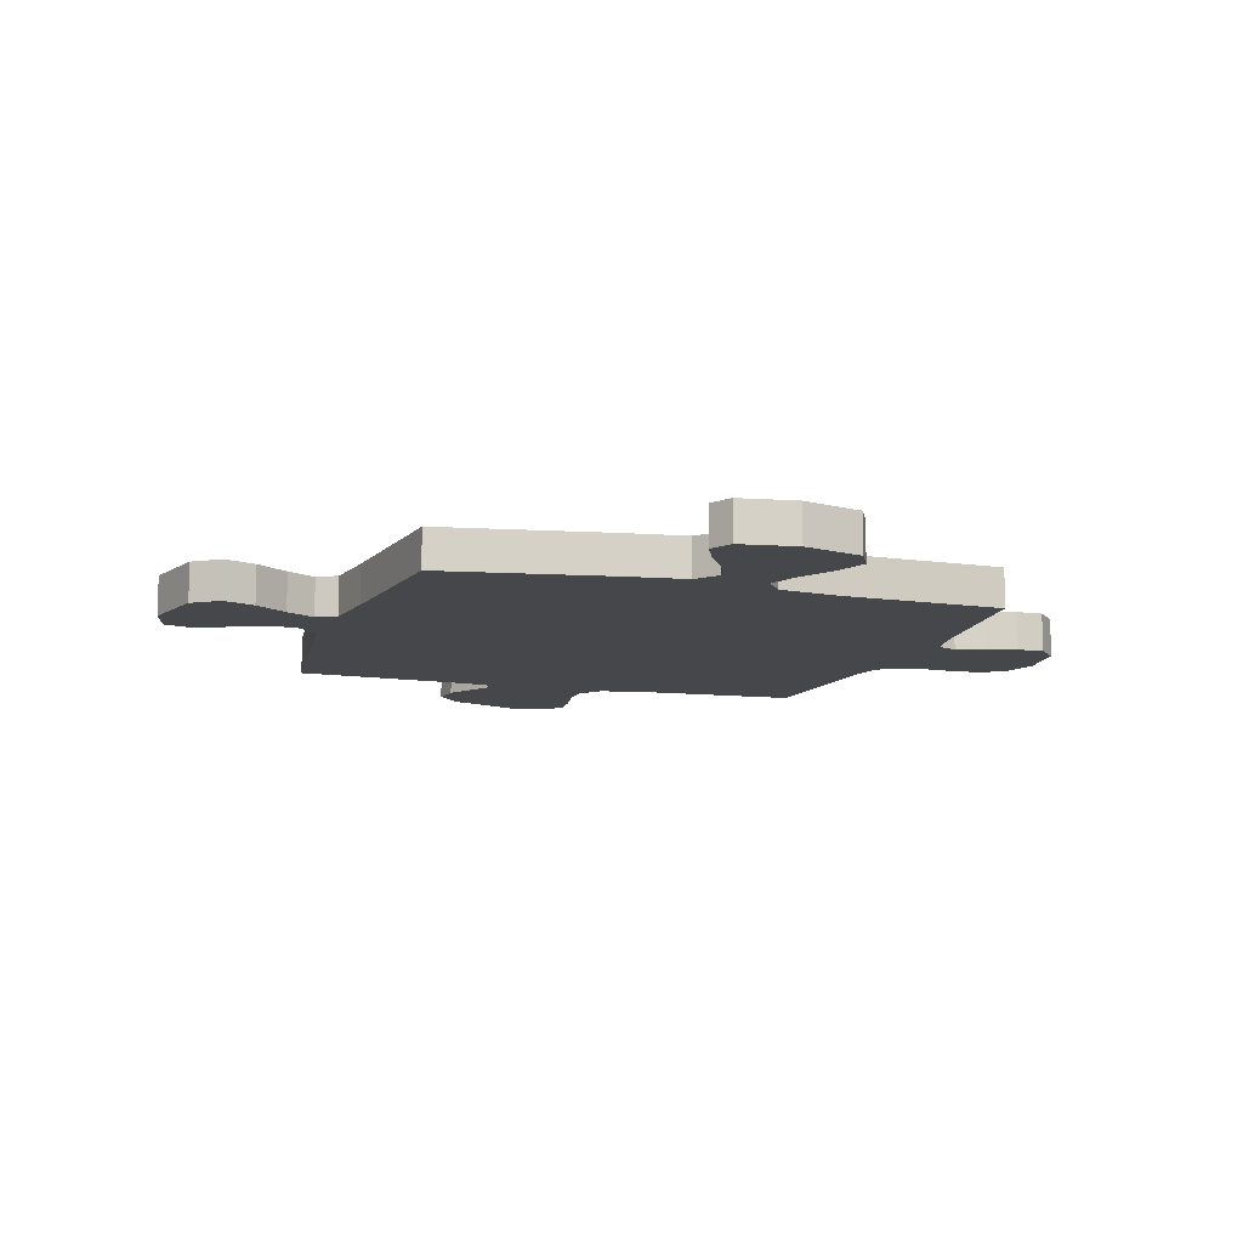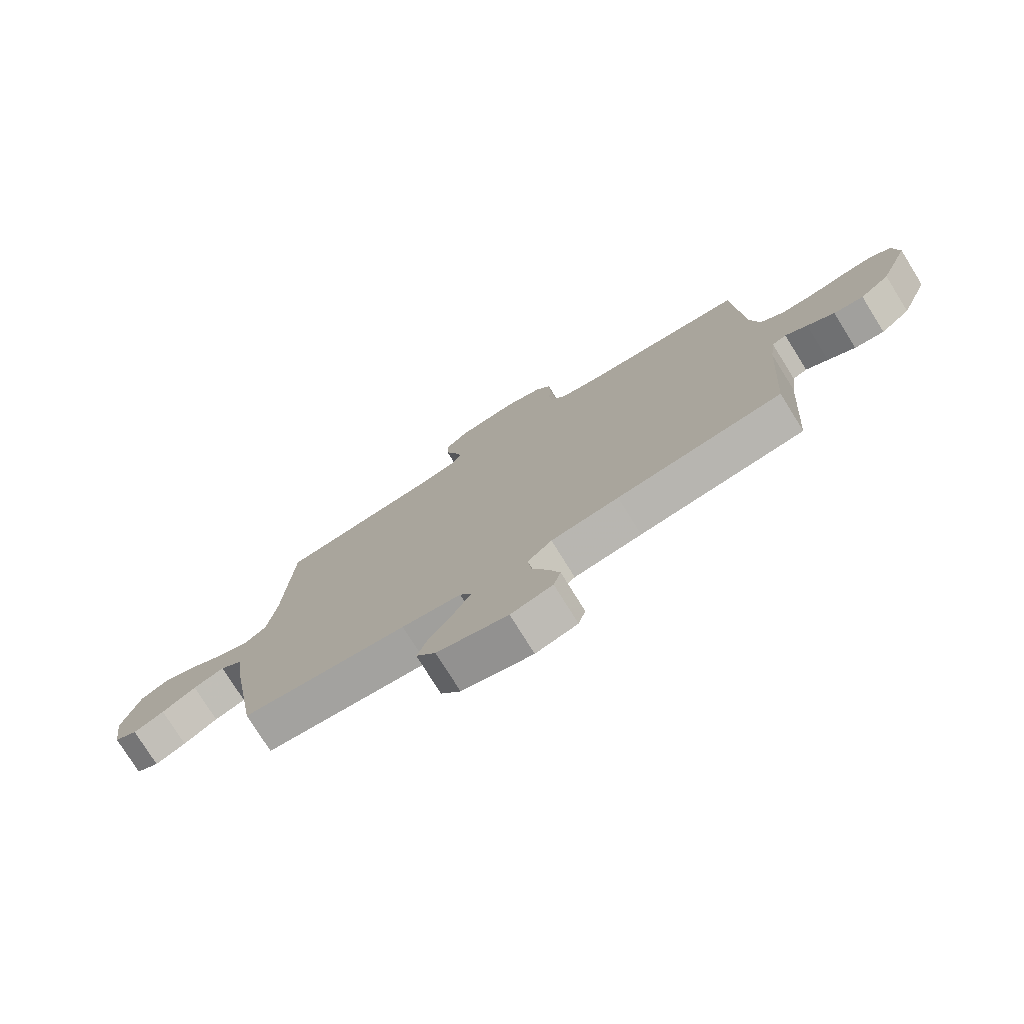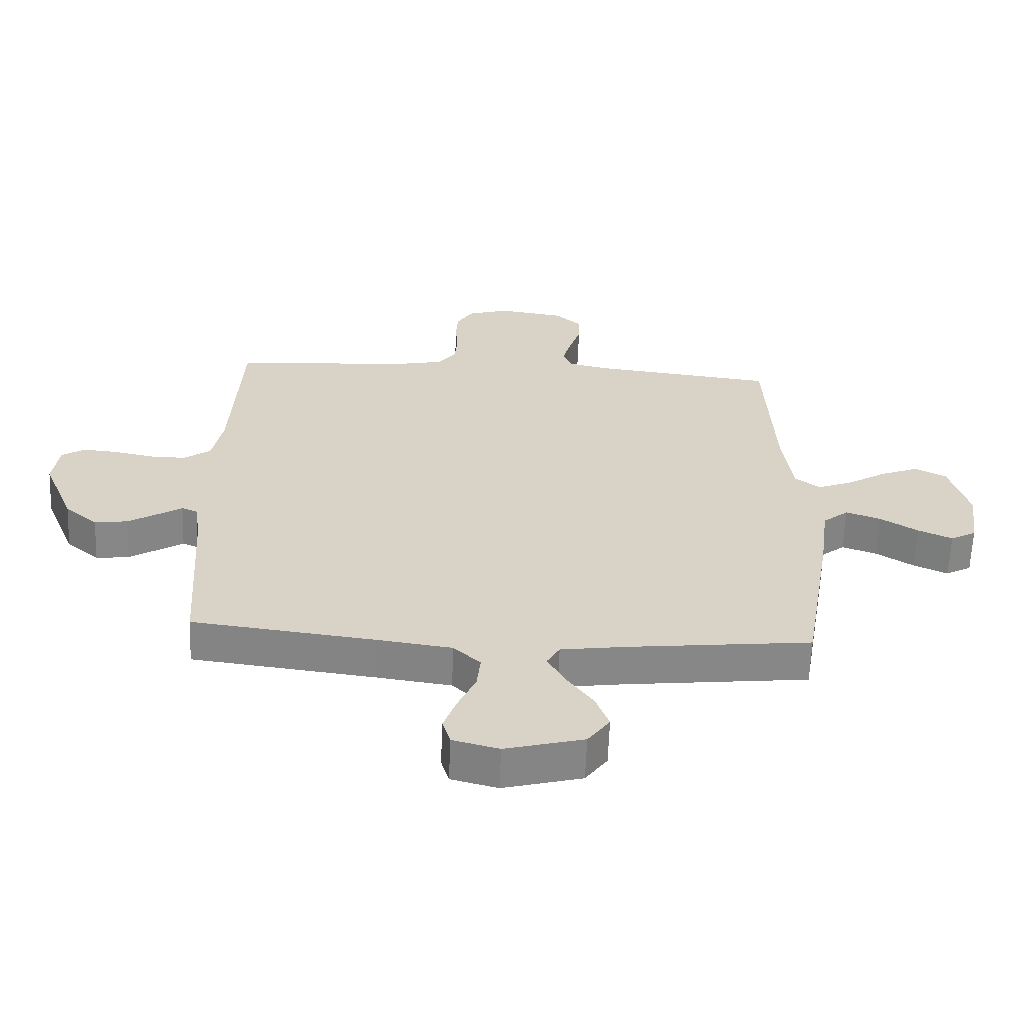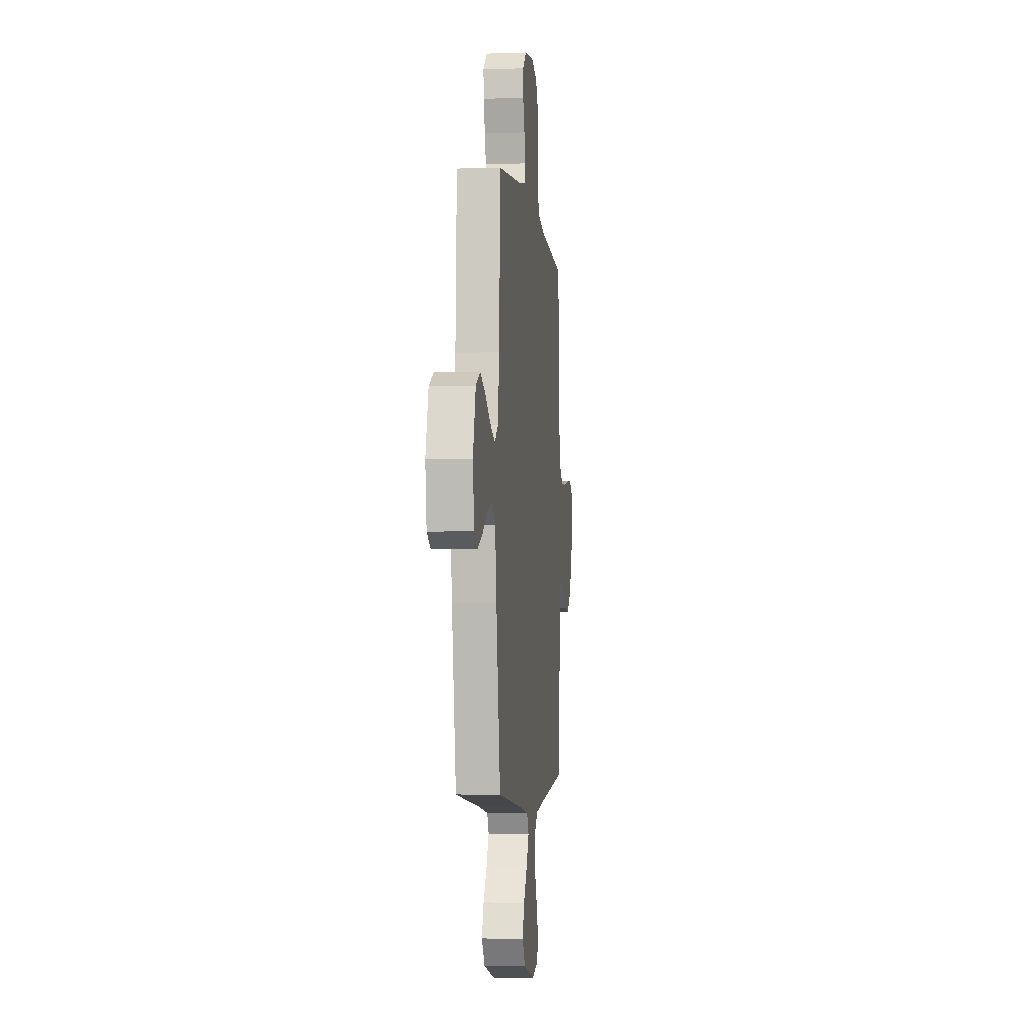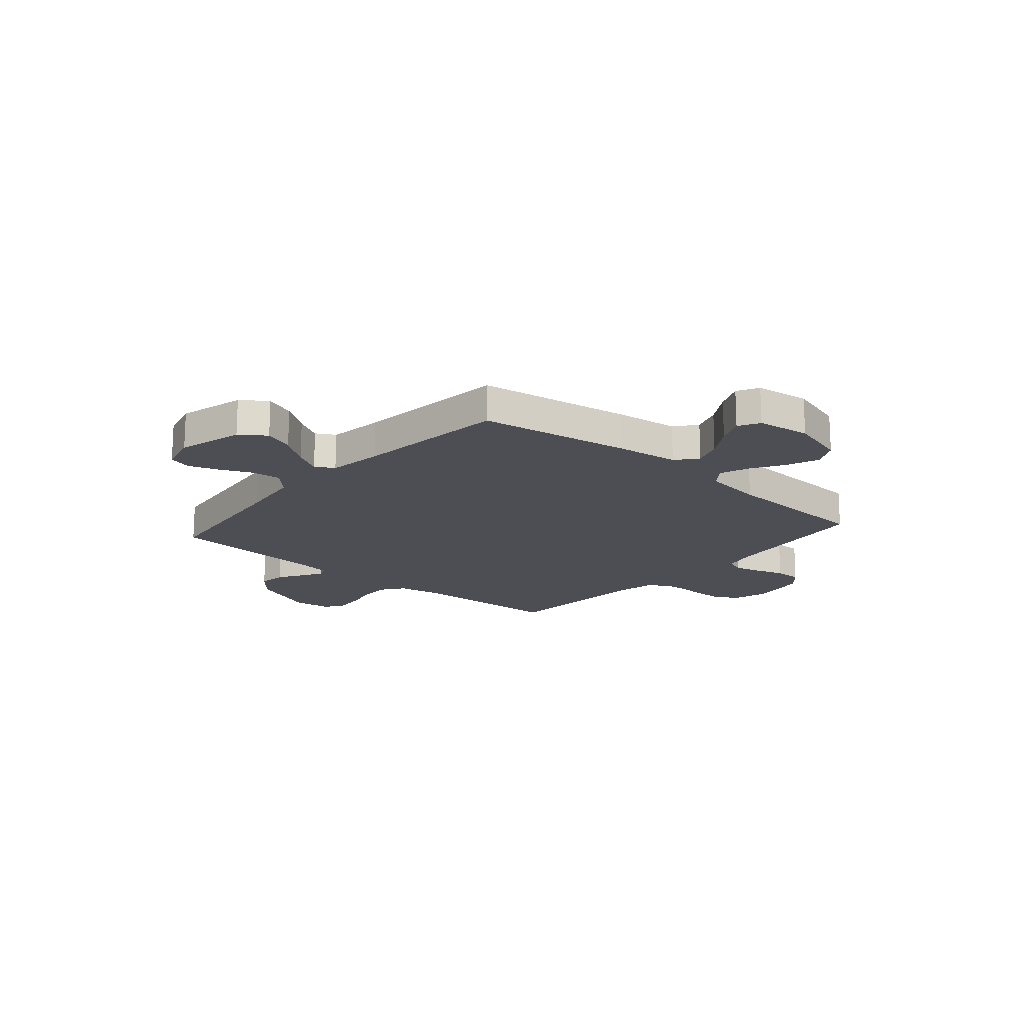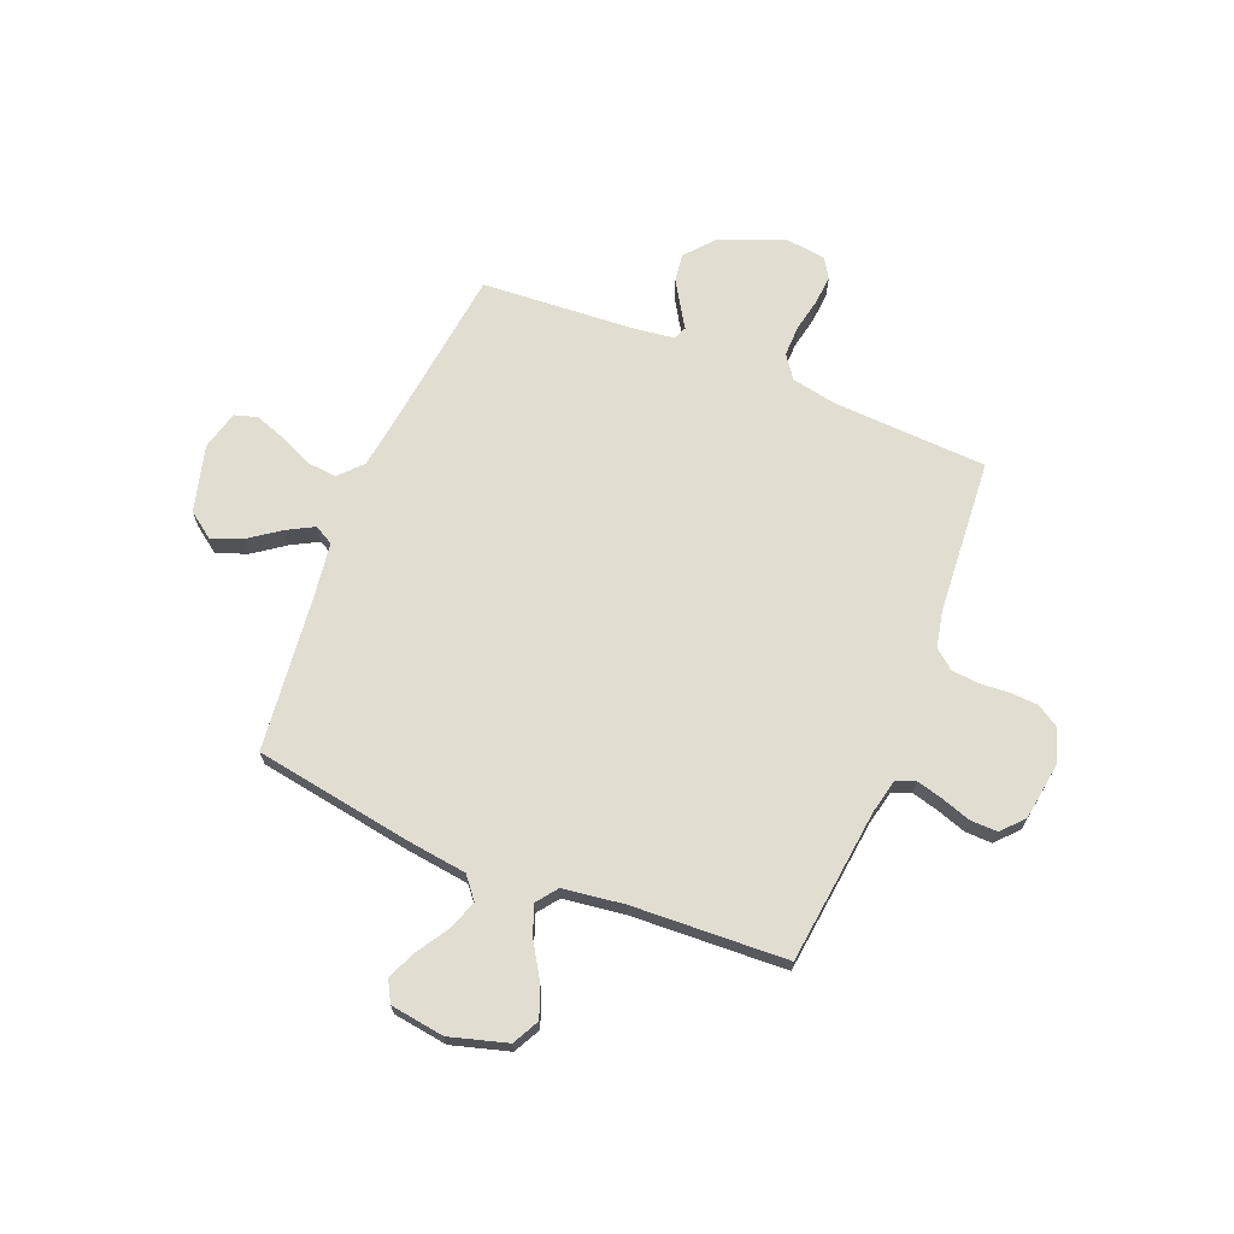
<metadata>
{"format":"obj","ext":"obj","renderer":"f3d","projection":"perspective","resolution":1024,"background":"white","views":[{"elev":-10.8,"azim":-107.8,"up":"+Y"},{"elev":-76.8,"azim":31.9,"up":"+Z"},{"elev":-62.2,"azim":177.8,"up":"+Z"},{"elev":-4.1,"azim":-83.6,"up":"+Z"},{"elev":-17.4,"azim":-131.0,"up":"+Y"},{"elev":68.7,"azim":-68.0,"up":"+Y"}]}
</metadata>
<code>
v -0.5 0.07 -0.5
v -0.55 0.07 -0.2
v -0.566 0.07 -0.078
v -0.608 0.07 -0.044
v -0.665 0.07 -0.064
v -0.727 0.07 -0.103
v -0.783 0.07 -0.128
v -0.825 0.07 -0.105
v -0.84 0.07 0
v -0.808 0.07 0.111
v -0.756 0.07 0.138
v -0.693 0.07 0.113
v -0.628 0.07 0.073
v -0.571 0.07 0.051
v -0.53 0.07 0.082
v -0.514 0.07 0.2
v -0.5 0.07 0.5
v -0.2 0.07 0.535
v -0.133 0.07 0.55
v -0.119 0.07 0.587
v -0.133 0.07 0.639
v -0.152 0.07 0.696
v -0.153 0.07 0.748
v -0.11 0.07 0.787
v 0 0.07 0.803
v 0.067 0.07 0.782
v 0.094 0.07 0.739
v 0.097 0.07 0.685
v 0.093 0.07 0.627
v 0.098 0.07 0.575
v 0.128 0.07 0.537
v 0.2 0.07 0.522
v 0.5 0.07 0.5
v 0.515 0.07 0.2
v 0.532 0.07 0.113
v 0.576 0.07 0.081
v 0.635 0.07 0.082
v 0.699 0.07 0.095
v 0.757 0.07 0.1
v 0.795 0.07 0.076
v 0.805 0.07 0
v 0.753 0.07 -0.129
v 0.699 0.07 -0.175
v 0.645 0.07 -0.168
v 0.596 0.07 -0.138
v 0.556 0.07 -0.113
v 0.53 0.07 -0.124
v 0.52 0.07 -0.2
v 0.5 0.07 -0.5
v 0.2 0.07 -0.537
v 0.077 0.07 -0.554
v 0.033 0.07 -0.596
v 0.039 0.07 -0.654
v 0.068 0.07 -0.718
v 0.089 0.07 -0.777
v 0.076 0.07 -0.821
v 0 0.07 -0.841
v -0.129 0.07 -0.807
v -0.165 0.07 -0.757
v -0.143 0.07 -0.698
v -0.1 0.07 -0.638
v -0.071 0.07 -0.585
v -0.092 0.07 -0.548
v -0.2 0.07 -0.533
v -0.5 0 -0.5
v -0.55 0 -0.2
v -0.566 0 -0.078
v -0.608 0 -0.044
v -0.665 0 -0.064
v -0.727 0 -0.103
v -0.783 0 -0.128
v -0.825 0 -0.105
v -0.84 0 0
v -0.808 0 0.111
v -0.756 0 0.138
v -0.693 0 0.113
v -0.628 0 0.073
v -0.571 0 0.051
v -0.53 0 0.082
v -0.514 0 0.2
v -0.5 0 0.5
v -0.2 0 0.535
v -0.133 0 0.55
v -0.119 0 0.587
v -0.133 0 0.639
v -0.152 0 0.696
v -0.153 0 0.748
v -0.11 0 0.787
v 0 0 0.803
v 0.067 0 0.782
v 0.094 0 0.739
v 0.097 0 0.685
v 0.093 0 0.627
v 0.098 0 0.575
v 0.128 0 0.537
v 0.2 0 0.522
v 0.5 0 0.5
v 0.515 0 0.2
v 0.532 0 0.113
v 0.576 0 0.081
v 0.635 0 0.082
v 0.699 0 0.095
v 0.757 0 0.1
v 0.795 0 0.076
v 0.805 0 0
v 0.753 0 -0.129
v 0.699 0 -0.175
v 0.645 0 -0.168
v 0.596 0 -0.138
v 0.556 0 -0.113
v 0.53 0 -0.124
v 0.52 0 -0.2
v 0.5 0 -0.5
v 0.2 0 -0.537
v 0.077 0 -0.554
v 0.033 0 -0.596
v 0.039 0 -0.654
v 0.068 0 -0.718
v 0.089 0 -0.777
v 0.076 0 -0.821
v 0 0 -0.841
v -0.129 0 -0.807
v -0.165 0 -0.757
v -0.143 0 -0.698
v -0.1 0 -0.638
v -0.071 0 -0.585
v -0.092 0 -0.548
v -0.2 0 -0.533
f 59 60 61
f 58 59 61
f 57 58 61
f 56 57 61
f 55 56 61
f 54 55 61
f 53 54 61
f 52 53 61 62
f 51 52 62 63
f 48 49 50
f 51 63 64
f 50 51 64
f 48 50 64
f 47 48 64
f 44 45 46
f 43 44 46
f 42 43 46
f 41 42 46
f 40 41 46
f 39 40 46
f 38 39 46
f 37 38 46
f 36 37 46 47
f 32 33 34
f 31 32 34 35
f 27 28 29
f 26 27 29
f 25 26 29
f 24 25 29
f 23 24 29
f 22 23 29
f 21 22 29
f 20 21 29 30
f 19 20 30 31
f 16 17 18
f 19 31 35
f 18 19 35
f 16 18 35
f 15 16 35
f 11 12 13
f 10 11 13
f 9 10 13
f 8 9 13
f 7 8 13
f 6 7 13
f 5 6 13
f 4 5 13 14
f 35 36 47
f 15 35 47
f 14 15 47
f 4 14 47
f 3 4 47
f 3 47 64
f 2 3 64
f 1 2 64
f 125 124 123
f 125 123 122
f 125 122 121
f 125 121 120
f 125 120 119
f 125 119 118
f 125 118 117
f 126 125 117 116
f 127 126 116 115
f 114 113 112
f 128 127 115
f 128 115 114
f 128 114 112
f 128 112 111
f 110 109 108
f 110 108 107
f 110 107 106
f 110 106 105
f 110 105 104
f 110 104 103
f 110 103 102
f 110 102 101
f 111 110 101 100
f 98 97 96
f 99 98 96 95
f 93 92 91
f 93 91 90
f 93 90 89
f 93 89 88
f 93 88 87
f 93 87 86
f 93 86 85
f 94 93 85 84
f 95 94 84 83
f 82 81 80
f 99 95 83
f 99 83 82
f 99 82 80
f 99 80 79
f 77 76 75
f 77 75 74
f 77 74 73
f 77 73 72
f 77 72 71
f 77 71 70
f 77 70 69
f 78 77 69 68
f 111 100 99
f 111 99 79
f 111 79 78
f 111 78 68
f 111 68 67
f 128 111 67
f 128 67 66
f 128 66 65
f 1 65 66 2
f 2 66 67 3
f 3 67 68 4
f 4 68 69 5
f 5 69 70 6
f 6 70 71 7
f 7 71 72 8
f 8 72 73 9
f 9 73 74 10
f 10 74 75 11
f 11 75 76 12
f 12 76 77 13
f 13 77 78 14
f 14 78 79 15
f 15 79 80 16
f 16 80 81 17
f 17 81 82 18
f 18 82 83 19
f 19 83 84 20
f 20 84 85 21
f 21 85 86 22
f 22 86 87 23
f 23 87 88 24
f 24 88 89 25
f 25 89 90 26
f 26 90 91 27
f 27 91 92 28
f 28 92 93 29
f 29 93 94 30
f 30 94 95 31
f 31 95 96 32
f 32 96 97 33
f 33 97 98 34
f 34 98 99 35
f 35 99 100 36
f 36 100 101 37
f 37 101 102 38
f 38 102 103 39
f 39 103 104 40
f 40 104 105 41
f 41 105 106 42
f 42 106 107 43
f 43 107 108 44
f 44 108 109 45
f 45 109 110 46
f 46 110 111 47
f 47 111 112 48
f 48 112 113 49
f 49 113 114 50
f 50 114 115 51
f 51 115 116 52
f 52 116 117 53
f 53 117 118 54
f 54 118 119 55
f 55 119 120 56
f 56 120 121 57
f 57 121 122 58
f 58 122 123 59
f 59 123 124 60
f 60 124 125 61
f 61 125 126 62
f 62 126 127 63
f 63 127 128 64
f 64 128 65 1

</code>
